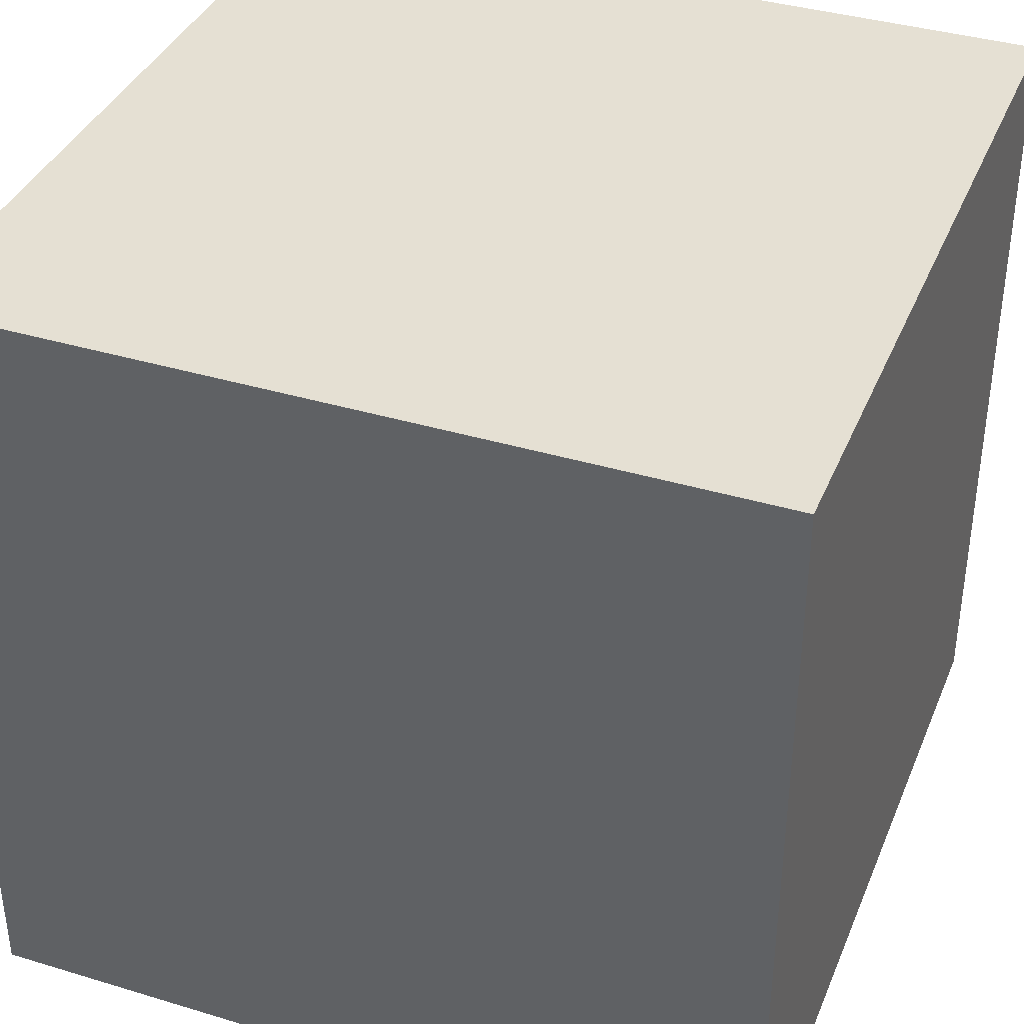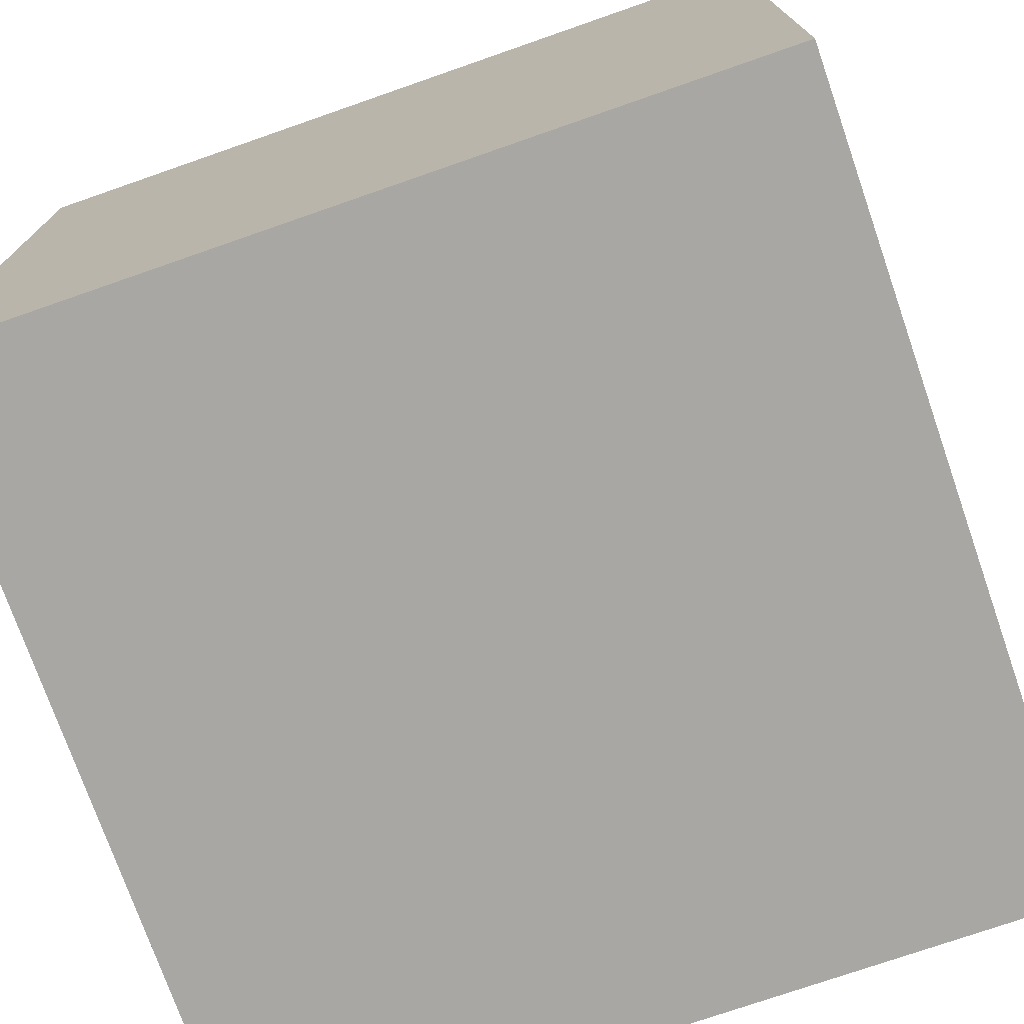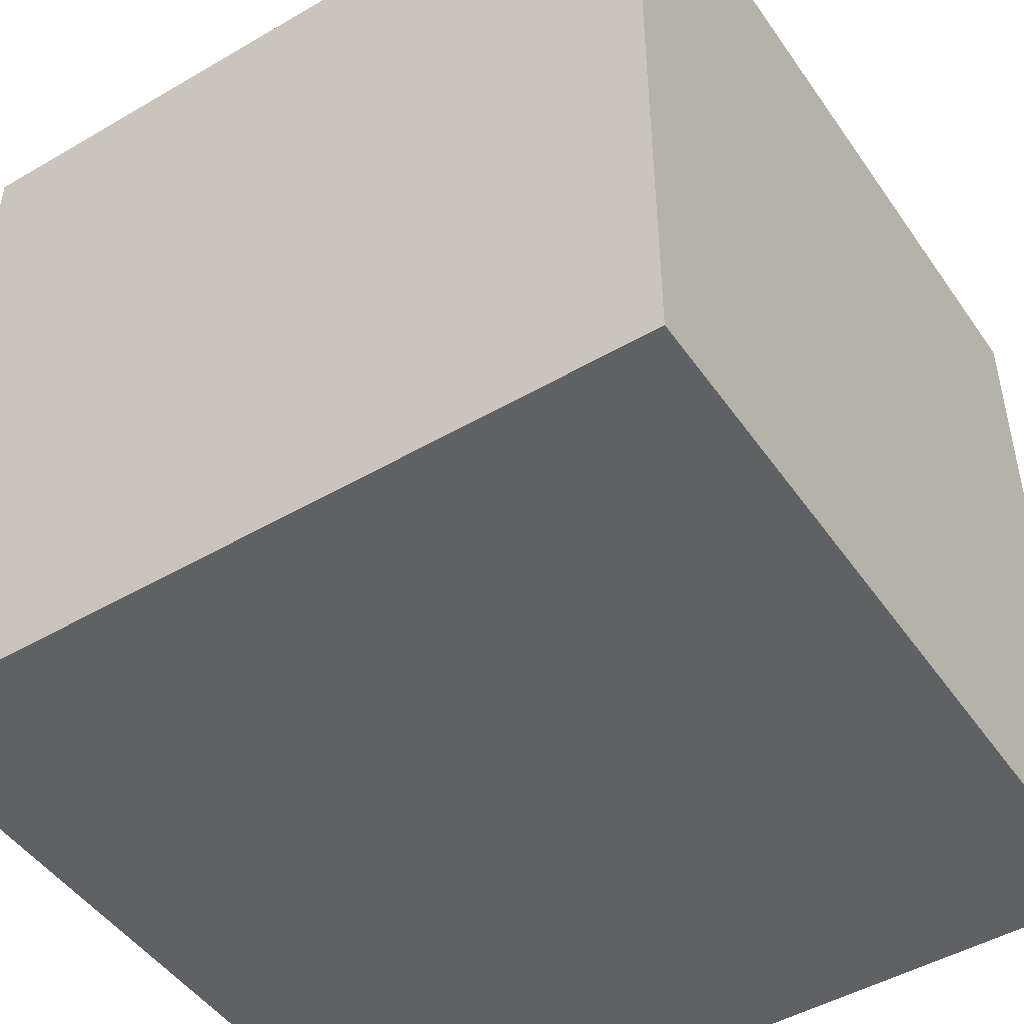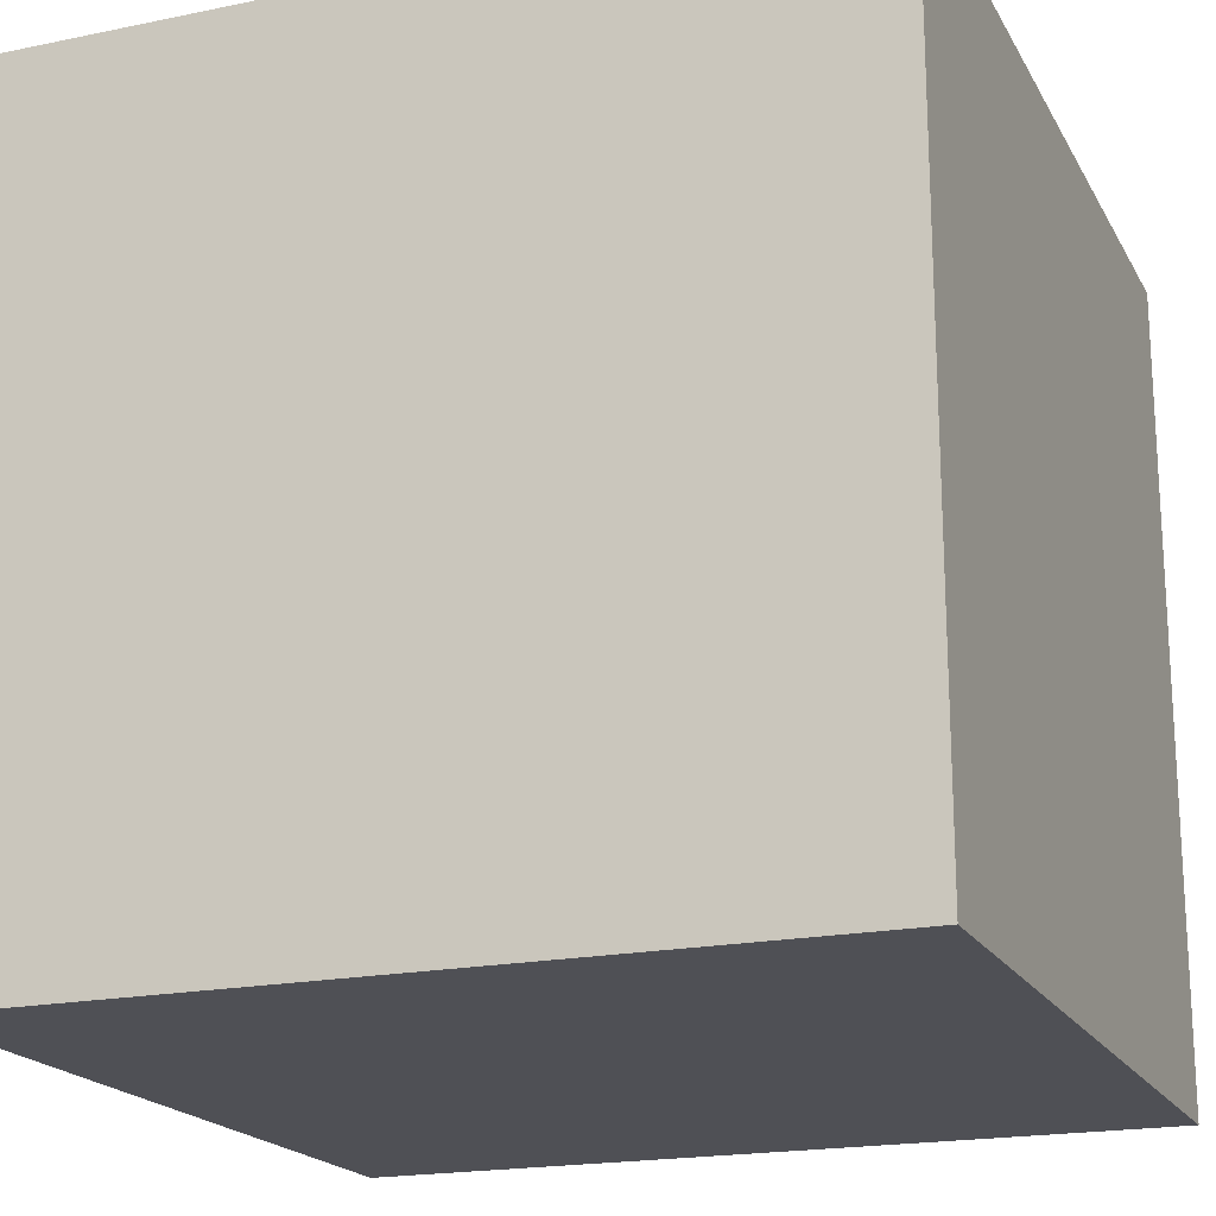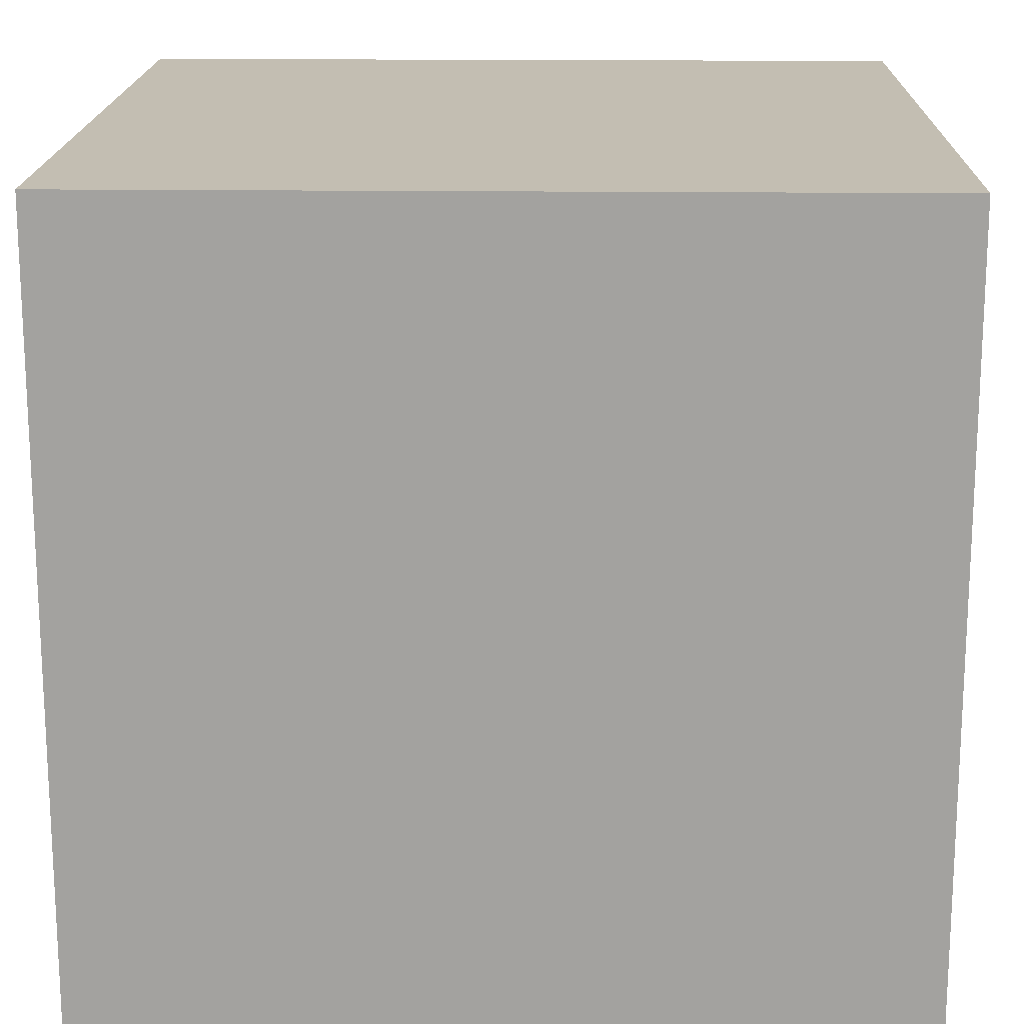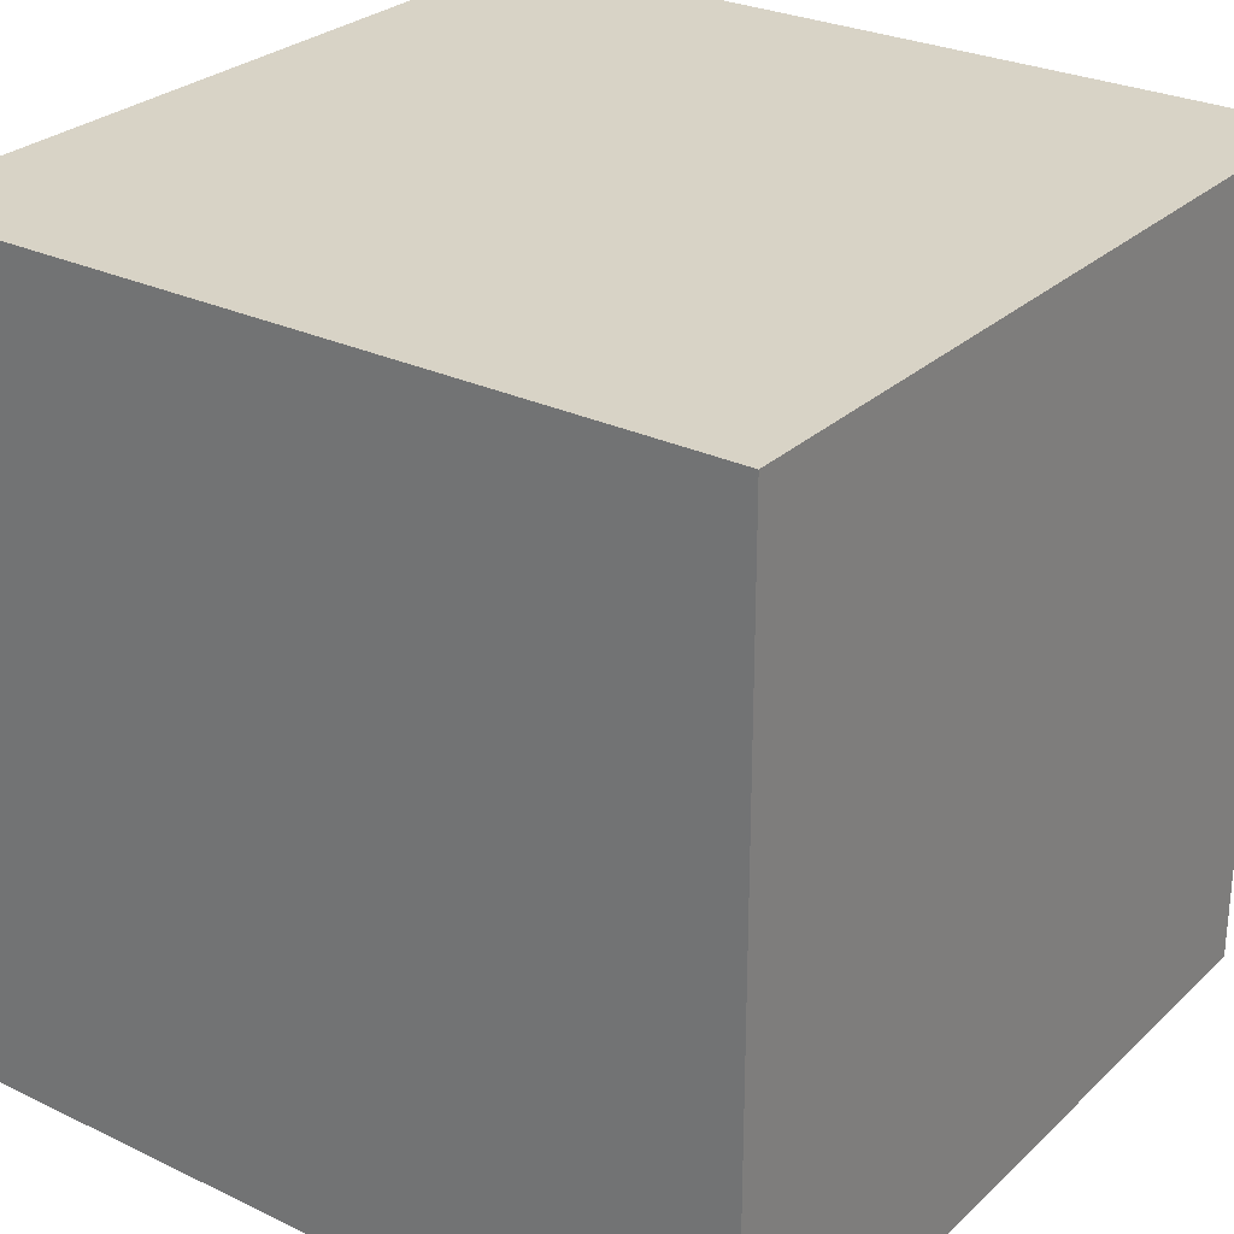
<metadata>
{"format":"obj","ext":"obj","renderer":"f3d","projection":"perspective","resolution":1024,"background":"white","views":[{"elev":37.9,"azim":-159.0,"up":"+Z"},{"elev":-74.6,"azim":-70.8,"up":"+Y"},{"elev":-47.8,"azim":33.2,"up":"+Z"},{"elev":-19.3,"azim":-68.8,"up":"+Z"},{"elev":17.3,"azim":1.3,"up":"+Z"},{"elev":27.9,"azim":36.0,"up":"+Y"}]}
</metadata>
<code>
o cube
v  0  0  0
v  0  0  1
v  0  1  0
v  0  1  1
v  1  0  0
v  1  0  1
v  1  1  0
v  1  1  1
f 1 7 5
f 1 3 7
f 1 4 3
f 1 2 4
f 3 8 7
f 3 4 8
f 5 7 8
f 5 8 6
f 1 5 6
f 1 6 2
f 2 6 8
f 2 8 4

</code>
